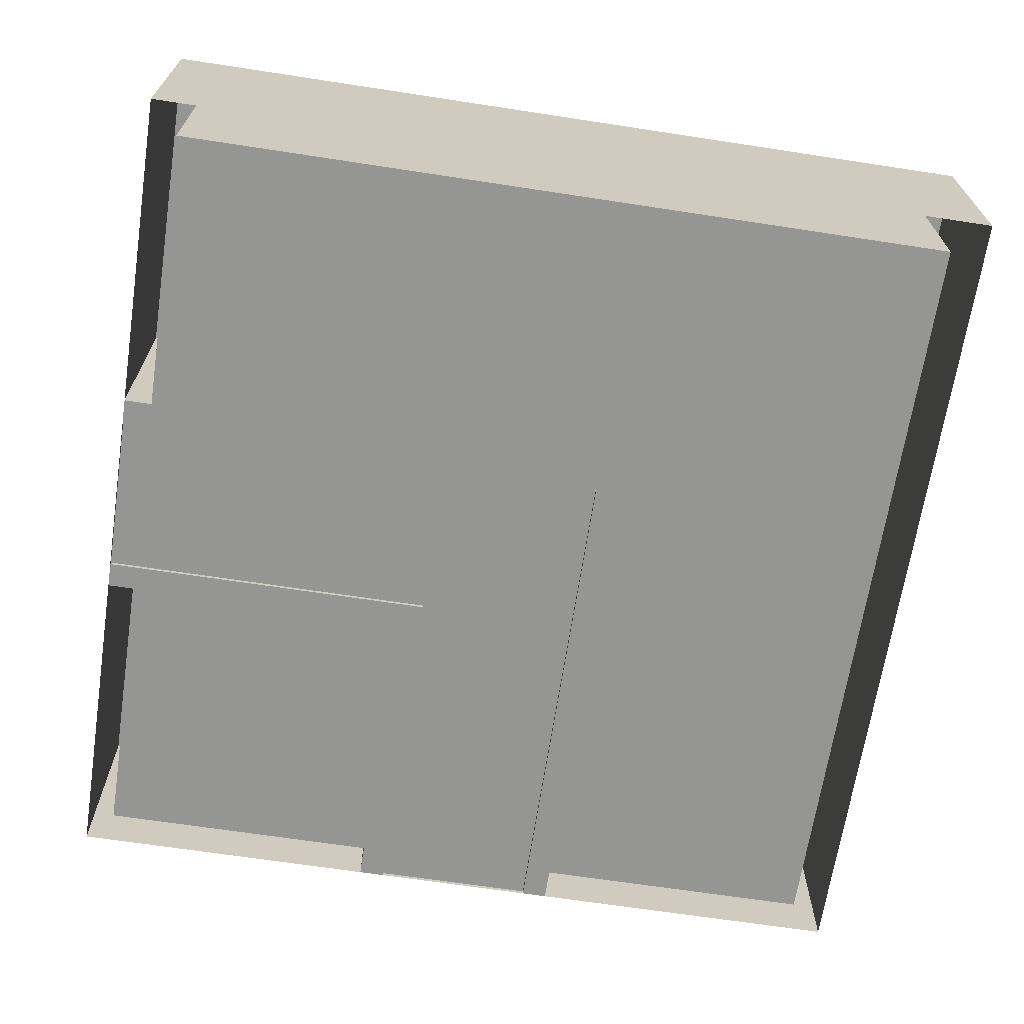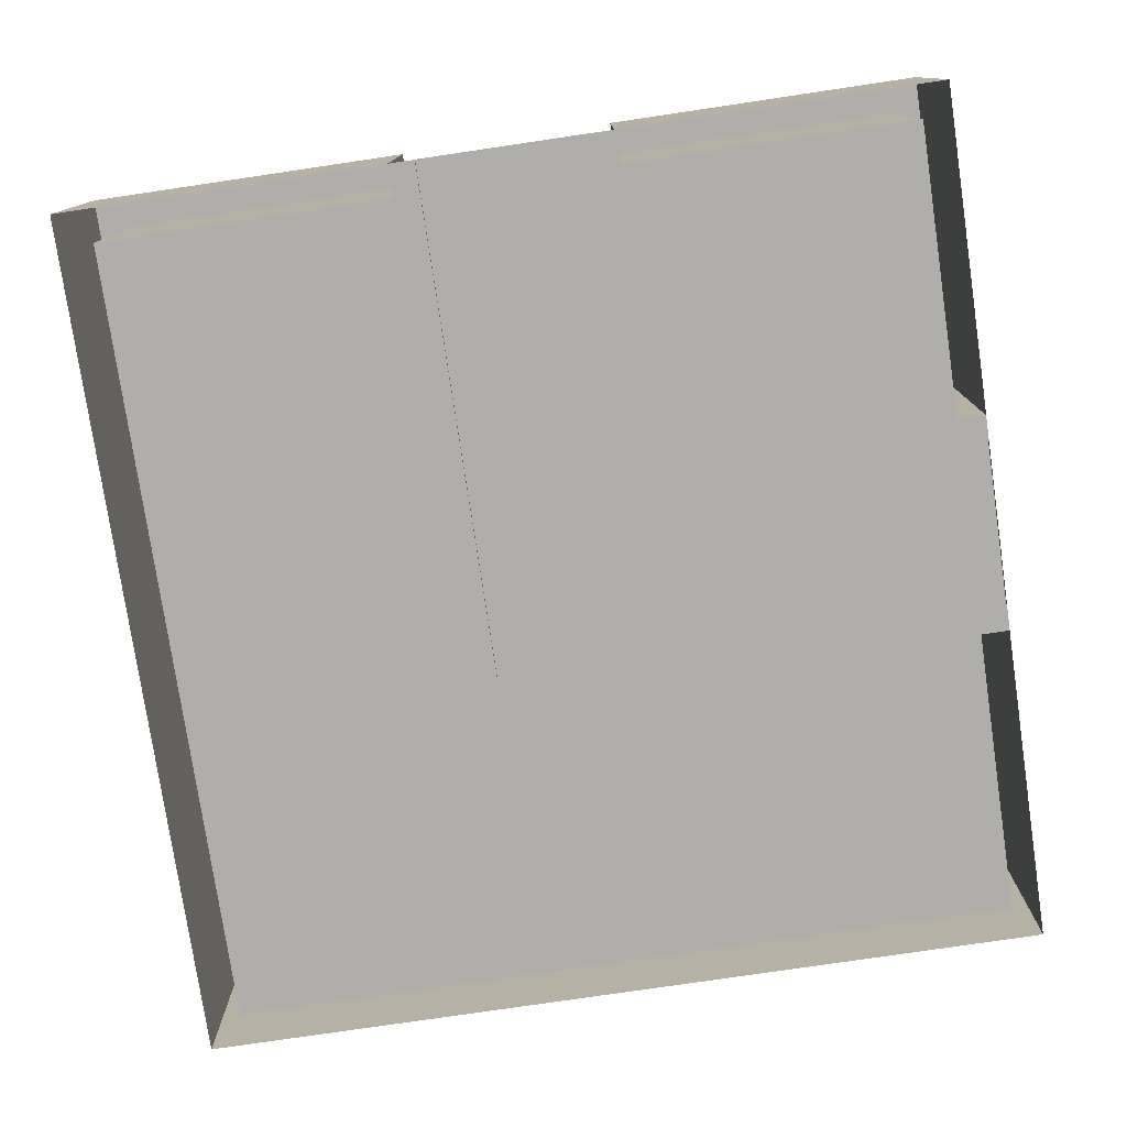
<metadata>
{"format":"obj","ext":"obj","renderer":"f3d","projection":"perspective","resolution":1024,"background":"white","views":[{"elev":-67.3,"azim":-8.7,"up":"+Y"},{"elev":-77.6,"azim":-171.6,"up":"+Y"}]}
</metadata>
<code>
g default
v -0.9966 -0.2463 -0.9982
v -0.9966 -0.2463 -0.9224
v -0.9966 -0.2463 -0.2519
v -0.9966 -0.2463 0.2511
v -0.9966 -0.2463 0.9216
v -0.9966 -0.2463 0.9982
v -0.9306 -0.2463 -0.9982
v -0.9306 -0.2463 -0.9224
v -0.9306 -0.2463 -0.2519
v -0.9306 -0.2463 0.2511
v -0.9306 -0.2463 0.9216
v -0.9306 -0.2463 0.9982
v -0.2601 -0.2463 -0.9982
v -0.2601 -0.2463 -0.9224
v -0.2601 -0.2463 -0.2519
v -0.2601 -0.2463 0.2511
v -0.2601 -0.2463 0.9216
v -0.2601 -0.2463 0.9982
v 0.2428 -0.2463 -0.9982
v 0.2428 -0.2463 -0.9224
v 0.2428 -0.2463 -0.2519
v 0.2428 -0.2463 0.2511
v 0.2428 -0.2463 0.9216
v 0.2428 -0.2463 0.9982
v 0.9134 -0.2463 -0.9982
v 0.9134 -0.2463 -0.9224
v 0.9134 -0.2463 -0.2519
v 0.9134 -0.2463 0.2511
v 0.9134 -0.2463 0.9216
v 0.9134 -0.2463 0.9982
v 0.9966 -0.2463 -0.9982
v 0.9966 -0.2463 -0.9224
v 0.9966 -0.2463 -0.2519
v 0.9966 -0.2463 0.2511
v 0.9966 -0.2463 0.9216
v 0.9966 -0.2463 0.9982
v -0.9966 0.2463 -0.9982
v -0.9966 0.2463 -0.9224
v -0.9306 0.2463 -0.9224
v -0.9306 0.2463 -0.9982
v -0.9966 0.2463 -0.2519
v -0.9306 0.2463 -0.2519
v -0.2601 0.2463 -0.9982
v -0.2601 0.2463 -0.9224
v -0.9966 0.2463 0.2511
v -0.9306 0.2463 0.2511
v -0.9966 0.2463 0.9216
v -0.9306 0.2463 0.9216
v -0.9966 0.2463 0.9982
v -0.9306 0.2463 0.9982
v -0.2601 0.2463 0.9982
v -0.2601 0.2463 0.9216
v 0.9134 0.2463 -0.9982
v 0.9134 0.2463 -0.9224
v 0.2428 0.2463 -0.9982
v 0.2428 0.2463 -0.9224
v 0.9966 0.2463 -0.9224
v 0.9966 0.2463 -0.9982
v 0.9966 0.2463 -0.2519
v 0.9134 0.2463 -0.2519
v 0.2428 0.2463 0.9982
v 0.9134 0.2463 0.9982
v 0.9134 0.2463 0.9216
v 0.2428 0.2463 0.9216
v 0.9966 0.2463 0.2511
v 0.9966 0.2463 0.9216
v 0.9134 0.2463 0.2511
v 0.9966 0.2463 0.9982
v 0.9134 0.1098 -0.9982
v 0.2428 0.1098 -0.9982
v 0.2428 0.1098 -0.9224
v 0.9134 0.1098 -0.2519
v 0.9966 0.1098 -0.2519
v 0.9966 0.1098 -0.9224
v 0.9966 0.1098 -0.9982
v -0.2601 0.1098 -0.9982
v -0.9306 0.1098 -0.9982
v -0.9966 0.1098 -0.9982
v -0.9966 0.1098 -0.9224
v -0.9966 0.1098 -0.2519
v -0.9966 0.1098 0.2511
v -0.9966 0.1098 0.9216
v -0.9966 0.1098 0.9982
v -0.9306 0.1098 0.9982
v -0.2601 0.1098 0.9982
v 0.2428 0.1098 0.9982
v 0.9134 0.1098 0.9982
v 0.9966 0.1098 0.9982
v 0.9966 0.1098 0.9216
v 0.9966 0.1098 0.2511
v 0.9134 0.1098 0.2511
v -0.2601 0.1098 -0.9224
v -0.9306 0.1098 -0.2519
v -0.9306 0.1098 0.2511
v -0.2601 0.1098 0.9216
v -0.9306 0.1098 0.9216
v -0.9306 0.1098 -0.9224
v 0.9134 0.1098 0.9216
v 0.2428 0.1098 0.9216
v 0.9134 0.1098 -0.9224
v -0.1998 -0.2463 -0.9982
v -0.1998 -0.2463 -0.9224
v -0.1998 -0.2463 -0.2519
v -0.1998 -0.2463 0.2511
v -0.1998 -0.2463 0.9216
v 0.1826 -0.2463 -0.9982
v 0.1826 -0.2463 -0.9224
v 0.1826 -0.2463 -0.2519
v 0.1826 -0.2463 0.2511
v 0.1826 -0.2463 0.9216
v 0.9134 -0.2463 -0.1924
v 0.2428 -0.2463 -0.1924
v 0.1826 -0.2463 -0.1924
v -0.1998 -0.2463 -0.1924
v -0.2601 -0.2463 -0.1924
v -0.9306 -0.2463 -0.1924
v -0.9966 -0.2463 -0.1924
v 0.9134 -0.2463 0.1906
v 0.2428 -0.2463 0.1906
v 0.1826 -0.2463 0.1906
v -0.1998 -0.2463 0.1906
v -0.2601 -0.2463 0.1906
v -0.9306 -0.2463 0.1906
v -0.9966 -0.2463 0.1906
v -0.1581 -0.2463 -0.9982
v 0.1409 -0.2463 -0.9982
v -0.9966 -0.2463 -0.1494
v -0.9966 -0.2463 0.1484
v 0.1826 -0.2366 -0.9982
v 0.1826 -0.2366 -0.9224
v 0.1409 -0.2366 -0.9982
v 0.1409 -0.2366 -0.9224
v 0.1409 -0.2366 -0.2519
v 0.1826 -0.2366 -0.2519
v 0.1826 -0.2366 0.1906
v 0.1409 -0.2366 0.1906
v 0.1409 -0.2463 0.2511
v 0.1409 -0.2463 0.9216
v 0.1826 -0.2366 -0.1924
v 0.1409 -0.2366 -0.1924
v 0.9134 -0.2463 0.1484
v 0.2428 -0.2463 0.1484
v 0.1826 -0.2366 0.1484
v 0.1409 -0.2366 0.1484
v -0.1998 -0.2366 0.1906
v -0.2601 -0.2366 0.1906
v -0.1998 -0.2366 0.1484
v -0.2601 -0.2366 0.1484
v -0.9306 -0.2366 0.1484
v -0.9306 -0.2366 0.1906
v -0.9966 -0.2366 0.1484
v -0.9966 -0.2366 0.1906
v -0.1581 -0.2366 -0.9982
v -0.1581 -0.2366 -0.9224
v -0.1998 -0.2366 -0.9982
v -0.1998 -0.2366 -0.9224
v -0.1998 -0.2366 -0.2519
v -0.1581 -0.2366 -0.2519
v -0.1581 -0.2366 -0.1924
v -0.1998 -0.2366 -0.1924
v -0.1581 -0.2366 0.1906
v -0.1581 -0.2366 0.1484
v -0.1581 -0.2463 0.2511
v -0.1581 -0.2463 0.9216
v 0.9134 -0.2463 -0.1494
v 0.2428 -0.2463 -0.1494
v 0.1826 -0.2366 -0.1494
v 0.1409 -0.2366 -0.1494
v -0.1581 -0.2366 -0.1494
v -0.1998 -0.2366 -0.1494
v -0.2601 -0.2366 -0.1494
v -0.2601 -0.2366 -0.1924
v -0.9306 -0.2366 -0.1924
v -0.9306 -0.2366 -0.1494
v -0.9966 -0.2366 -0.1924
v -0.9966 -0.2366 -0.1494
v -0.2781 -0.2463 0.9982
v -0.2781 0.1098 0.9982
v -0.2781 0.2463 0.9982
v -0.2781 0.2463 0.9216
v -0.2781 0.1098 0.9216
v -0.2781 -0.2463 0.9216
v -0.2781 -0.2463 0.2511
v -0.2781 -0.2463 0.1906
v -0.2781 -0.2366 0.1906
v -0.2781 -0.2366 0.1484
v -0.2781 -0.2366 -0.1494
v -0.2781 -0.2366 -0.1924
v -0.2781 -0.2463 -0.1924
v -0.2781 -0.2463 -0.2519
v -0.2781 -0.2463 -0.9224
v -0.2781 0.1098 -0.9224
v -0.2781 0.2463 -0.9224
v -0.2781 0.2463 -0.9982
v -0.2781 0.1098 -0.9982
v -0.2781 -0.2463 -0.9982
v 0.2642 -0.2463 0.9982
v 0.2642 0.1098 0.9982
v 0.2642 0.2463 0.9982
v 0.2642 0.2463 0.9216
v 0.2642 0.1098 0.9216
v 0.2642 -0.2463 0.9216
v 0.2642 -0.2463 0.2511
v 0.2642 -0.2463 0.1906
v 0.2642 -0.2463 0.1484
v 0.2642 -0.2463 -0.1494
v 0.2642 -0.2463 -0.1924
v 0.2642 -0.2463 -0.2519
v 0.2642 -0.2463 -0.9224
v 0.2642 0.1098 -0.9224
v 0.2642 0.2463 -0.9224
v 0.2642 0.2463 -0.9982
v 0.2642 0.1098 -0.9982
v 0.2642 -0.2463 -0.9982
v 0.2428 -0.2235 0.9216
v 0.2428 -0.2235 0.9982
v 0.2642 -0.2235 0.9982
v 0.9134 -0.2235 0.9982
v 0.9966 -0.2235 0.9982
v 0.9966 -0.2235 0.9216
v 0.9966 -0.2235 0.2511
v 0.9134 -0.2235 0.2511
v 0.9134 -0.2235 0.9216
v 0.2642 -0.2235 0.9216
v -0.2601 -0.2235 0.9216
v -0.2781 -0.2235 0.9216
v -0.9306 -0.2235 0.9216
v -0.9306 -0.2235 0.2511
v -0.9966 -0.2235 0.2511
v -0.9966 -0.2235 0.9216
v -0.9966 -0.2235 0.9982
v -0.9306 -0.2235 0.9982
v -0.2781 -0.2235 0.9982
v -0.2601 -0.2235 0.9982
v 0.9966 -0.2463 0.2738
v 0.9966 -0.2235 0.2738
v 0.9966 0.1098 0.2738
v 0.9966 0.2463 0.2738
v 0.9134 0.2463 0.2738
v 0.9134 0.1098 0.2738
v 0.9134 -0.2235 0.2738
v 0.9134 -0.2463 0.2738
v 0.2642 -0.2463 0.2738
v 0.2428 -0.2463 0.2738
v 0.1826 -0.2463 0.2738
v 0.1409 -0.2463 0.2738
v -0.1581 -0.2463 0.2738
v -0.1998 -0.2463 0.2738
v -0.2601 -0.2463 0.2738
v -0.2781 -0.2463 0.2738
v -0.9306 -0.2463 0.2738
v -0.9306 -0.2235 0.2738
v -0.9306 0.1098 0.2738
v -0.9306 0.2463 0.2738
v -0.9966 0.2463 0.2738
v -0.9966 0.1098 0.2738
v -0.9966 -0.2235 0.2738
v -0.9966 -0.2463 0.2738
v 0.9966 -0.2463 -0.2693
v 0.9966 0.1098 -0.2693
v 0.9966 0.2463 -0.2693
v 0.9134 0.2463 -0.2693
v 0.9134 0.1098 -0.2693
v 0.9134 -0.2463 -0.2693
v 0.2642 -0.2463 -0.2693
v 0.2428 -0.2463 -0.2693
v 0.1826 -0.2463 -0.2693
v 0.1826 -0.2366 -0.2693
v 0.1409 -0.2366 -0.2693
v -0.1581 -0.2366 -0.2693
v -0.1998 -0.2366 -0.2693
v -0.1998 -0.2463 -0.2693
v -0.2601 -0.2463 -0.2693
v -0.2781 -0.2463 -0.2693
v -0.9306 -0.2463 -0.2693
v -0.9306 0.1098 -0.2693
v -0.9306 0.2463 -0.2693
v -0.9966 0.2463 -0.2693
v -0.9966 0.1098 -0.2693
v -0.9966 -0.2463 -0.2693
v -0.9306 -0.2235 -0.2519
v -0.9306 -0.2235 -0.2693
v -0.9306 -0.2235 -0.9224
v -0.2781 -0.2235 -0.9224
v -0.2601 -0.2235 -0.9224
v -0.2601 -0.2235 -0.9982
v -0.2781 -0.2235 -0.9982
v -0.9306 -0.2235 -0.9982
v -0.9966 -0.2235 -0.9982
v -0.9966 -0.2235 -0.9224
v -0.9966 -0.2235 -0.2693
v -0.9966 -0.2235 -0.2519
v 0.9134 -0.2235 -0.9224
v 0.9134 -0.2235 -0.2693
v 0.9134 -0.2235 -0.2519
v 0.9966 -0.2235 -0.2519
v 0.9966 -0.2235 -0.2693
v 0.9966 -0.2235 -0.9224
v 0.9966 -0.2235 -0.9982
v 0.9134 -0.2235 -0.9982
v 0.2642 -0.2235 -0.9982
v 0.2428 -0.2235 -0.9982
v 0.2428 -0.2235 -0.9224
v 0.2642 -0.2235 -0.9224
v 0.9966 -0.2463 -0.9448
v 0.9966 -0.2235 -0.9448
v 0.9966 0.1098 -0.9448
v 0.9966 0.2463 -0.9448
v 0.9134 0.2463 -0.9448
v 0.2642 0.2463 -0.9448
v 0.2428 0.2463 -0.9448
v 0.2428 0.1098 -0.9448
v 0.2428 -0.2235 -0.9448
v 0.2428 -0.2463 -0.9448
v 0.1826 -0.2463 -0.9448
v 0.1826 -0.2366 -0.9448
v 0.1409 -0.2366 -0.9448
v -0.1581 -0.2366 -0.9448
v -0.1998 -0.2366 -0.9448
v -0.1998 -0.2463 -0.9448
v -0.2601 -0.2463 -0.9448
v -0.2601 -0.2235 -0.9448
v -0.2601 0.1098 -0.9448
v -0.2601 0.2463 -0.9448
v -0.2781 0.2463 -0.9448
v -0.9306 0.2463 -0.9448
v -0.9966 0.2463 -0.9448
v -0.9966 0.1098 -0.9448
v -0.9966 -0.2235 -0.9448
v -0.9966 -0.2463 -0.9448
v -0.9543 -0.2463 -0.9982
v -0.9543 -0.2235 -0.9982
v -0.9543 0.1098 -0.9982
v -0.9543 0.2463 -0.9982
v -0.9543 0.2463 -0.9448
v -0.9543 0.2463 -0.9224
v -0.9543 0.2463 -0.2693
v -0.9543 0.2463 -0.2519
v -0.9543 0.1098 -0.2519
v -0.9543 -0.2235 -0.2519
v -0.9543 -0.2463 -0.2519
v -0.9543 -0.2463 -0.1924
v -0.9543 -0.2366 -0.1924
v -0.9543 -0.2366 -0.1494
v -0.9543 -0.2366 0.1484
v -0.9543 -0.2366 0.1906
v -0.9543 -0.2463 0.1906
v -0.9543 -0.2463 0.2511
v -0.9543 -0.2235 0.2511
v -0.9543 0.1098 0.2511
v -0.9543 0.2463 0.2511
v -0.9543 0.2463 0.2738
v -0.9543 0.2463 0.9216
v -0.9543 0.2463 0.9982
v -0.9543 0.1098 0.9982
v -0.9543 -0.2235 0.9982
v -0.9543 -0.2463 0.9982
v 0.1826 -0.2463 0.1484
v 0.1826 -0.2463 -0.1494
v 0.9966 -0.2463 -0.1494
v 0.9966 -0.2235 -0.1494
v 0.9966 0.1098 -0.1494
v 0.9966 0.2463 -0.1494
v 0.9134 0.2463 -0.1494
v 0.9134 0.1098 -0.1494
v 0.9134 -0.2235 -0.1494
v 0.9966 -0.2463 -0.1924
v 0.9966 -0.2235 -0.1924
v 0.9966 0.1098 -0.1924
v 0.9966 0.2463 -0.1924
v 0.9134 0.2463 -0.1924
v 0.9134 0.1098 -0.1924
v 0.9134 -0.2235 -0.1924
v 0.9134 -0.2235 0.1484
v 0.9134 0.1098 0.1484
v 0.9134 0.2463 0.1484
v 0.9966 0.2463 0.1484
v 0.9966 0.1098 0.1484
v 0.9966 -0.2235 0.1484
v 0.9966 -0.2463 0.1484
v 0.9134 -0.2235 0.1906
v 0.9134 0.1098 0.1906
v 0.9134 0.2463 0.1906
v 0.9966 0.2463 0.1906
v 0.9966 0.1098 0.1906
v 0.9966 -0.2235 0.1906
v 0.9966 -0.2463 0.1906
v 0.1409 -0.2463 0.1906
v -0.1581 -0.2463 0.1906
v -0.2601 -0.2235 0.9216
v -0.1998 -0.2235 0.9216
v -0.1581 -0.2235 0.9216
v 0.1409 -0.2235 0.9216
v 0.1826 -0.2235 0.9216
v 0.2428 -0.2235 0.9216
v -0.2601 0.1098 0.9216
v -0.1998 0.1098 0.9216
v -0.1581 0.1098 0.9216
v 0.1409 0.1098 0.9216
v 0.1826 0.1098 0.9216
v 0.2428 0.1098 0.9216
v -0.2601 0.2463 0.9216
v -0.1998 0.2463 0.9216
v -0.1581 0.2463 0.9216
v 0.1409 0.2463 0.9216
v 0.1826 0.2463 0.9216
v 0.2428 0.2463 0.9216
v -0.2601 0.2463 0.9982
v -0.1998 0.2463 0.9982
v -0.1581 0.2463 0.9982
v 0.1409 0.2463 0.9982
v 0.1826 0.2463 0.9982
v 0.2428 0.2463 0.9982
v -0.2601 0.1098 0.9982
v -0.1998 0.1098 0.9982
v -0.1581 0.1098 0.9982
v 0.1409 0.1098 0.9982
v 0.1826 0.1098 0.9982
v 0.2428 0.1098 0.9982
v -0.2601 -0.2235 0.9982
v -0.1998 -0.2235 0.9982
v -0.1581 -0.2235 0.9982
v 0.1409 -0.2235 0.9982
v 0.1826 -0.2235 0.9982
v 0.2428 -0.2235 0.9982
v -0.2601 -0.2463 0.9982
v -0.1998 -0.2463 0.9982
v -0.1581 -0.2463 0.9982
v 0.1409 -0.2463 0.9982
v 0.1826 -0.2463 0.9982
v 0.2428 -0.2463 0.9982
g polySurface26 polySurface25
f 326 335 336 39
f 277 337 338 42
f 123 347 348 10
f 254 352 353 48
f 354 50 48 353
f 193 325 326 39
f 190 274 275 9
f 183 184 123 10
f 182 250 251 11
f 50 179 180 48
f 20 314 315 107
f 108 21 266 267
f 119 120 109 22
f 244 245 110 23
f 211 310 311 56
f 21 208 265 266
f 203 204 119 22
f 243 244 23 202
f 61 199 200 64
f 57 308 309 54
f 59 261 262 60
f 66 238 239 63
f 62 68 66 63
f 328 79 38 327
f 77 333 334 40
f 279 80 41 278
f 339 340 281 93
f 281 282 276 93
f 194 195 77 40
f 192 193 39 97
f 255 256 82 47
f 253 254 48 96
f 83 49 47 82
f 355 84 50 354
f 178 179 50 84
f 181 226 227 96
f 213 70 55 212
f 303 304 210 71
f 74 307 308 57
f 58 75 69 53
f 73 260 261 59
f 263 294 295 72
f 86 198 199 61
f 201 224 215 99
f 237 238 66 89
f 240 241 223 98
f 88 68 62 87
f 68 88 89 66
f 213 301 302 70
f 312 313 303 71
f 296 297 260 73
f 298 306 307 74
f 75 299 300 69
f 195 287 288 77
f 288 332 333 77
f 328 329 290 79
f 279 291 292 80
f 256 257 230 82
f 231 83 82 230
f 355 356 232 84
f 233 178 84 232
f 216 217 198 86
f 219 88 87 218
f 88 219 220 89
f 236 237 89 220
f 285 322 323 92
f 228 349 350 94
f 180 181 96 48
f 252 253 96 227
f 277 42 93 276
f 284 192 97 283
f 239 240 98 63
f 64 200 201 99
f 211 56 71 210
f 60 262 263 72
f 102 320 321 14
f 15 103 272 273
f 104 121 122 16
f 248 249 17 105
f 130 316 317 132
f 133 134 268 269
f 245 246 138 110
f 207 208 21 112
f 21 108 113 112
f 140 139 134 133
f 115 114 103 15
f 189 190 9 116
f 9 341 342 116
f 204 205 142 119
f 136 135 143 144
f 146 145 147 148
f 185 186 149 150
f 149 345 346 150
f 154 318 319 156
f 157 158 270 271
f 160 159 158 157
f 145 161 162 147
f 247 248 105 164
f 132 317 318 154
f 158 133 269 270
f 159 140 133 158
f 161 136 144 162
f 246 247 164 138
f 206 207 112 166
f 168 167 139 140
f 169 168 140 159
f 170 169 159 160
f 171 170 160 172
f 187 188 173 174
f 173 343 344 174
f 205 206 166 142
f 144 143 167 168
f 162 144 168 169
f 147 162 169 170
f 148 147 170 171
f 186 187 174 149
f 174 344 345 149
f 107 315 316 130
f 106 126 131 129
f 108 267 268 134
f 113 108 134 139
f 122 121 145 146
f 184 185 150 123
f 128 124 152 151
f 346 347 123 150
f 125 101 155 153
f 319 320 102 156
f 271 272 103 157
f 103 114 160 157
f 126 125 153 131
f 114 115 172 160
f 188 189 116 173
f 116 342 343 173
f 117 127 176 175
f 127 128 151 176
f 178 233 234 85
f 178 85 51 179
f 179 51 52 180
f 95 181 180 52
f 225 226 181 95
f 249 250 182 17
f 122 184 183 16
f 185 184 122 146
f 148 186 185 146
f 171 187 186 148
f 172 188 187 171
f 115 189 188 172
f 15 190 189 115
f 273 274 190 15
f 192 284 285 92
f 44 193 192 92
f 44 324 325 193
f 76 195 194 43
f 286 287 195 76
f 198 217 218 87
f 199 198 87 62
f 199 62 63 200
f 201 200 63 98
f 224 201 98 223
f 204 203 28 118
f 205 204 118 141
f 206 205 141 165
f 207 206 165 111
f 208 207 111 27
f 265 208 27 264
f 210 304 293 100
f 211 210 100 54
f 310 211 54 309
f 213 212 53 69
f 301 213 69 300
f 24 197 217 216
f 217 197 30 218
f 30 36 219 218
f 219 36 35 220
f 35 235 236 220
f 241 242 29 223
f 202 224 223 29
f 215 224 202 23
f 17 182 226 225
f 226 182 11 227
f 251 252 227 11
f 10 348 349 228
f 257 258 5 230
f 5 6 231 230
f 356 357 12 232
f 12 177 233 232
f 234 233 177 18
f 236 235 34 221
f 237 236 221 90
f 237 90 65 238
f 238 65 67 239
f 239 67 91 240
f 222 241 240 91
f 28 242 241 222
f 203 243 242 28
f 244 243 203 22
f 245 244 22 109
f 246 245 109 137
f 247 246 137 163
f 248 247 163 104
f 249 248 104 16
f 183 250 249 16
f 250 183 10 251
f 252 251 10 228
f 253 252 228 94
f 253 94 46 254
f 46 351 352 254
f 81 256 255 45
f 229 257 256 81
f 4 258 257 229
f 260 297 298 74
f 261 260 74 57
f 263 262 54 100
f 294 263 100 293
f 209 265 264 26
f 266 265 209 20
f 267 266 20 107
f 268 267 107 130
f 269 268 130 132
f 270 269 132 154
f 271 270 154 156
f 272 271 156 102
f 273 272 102 14
f 274 273 14 191
f 274 191 8 275
f 276 282 283 97
f 277 276 97 39
f 337 277 39 336
f 279 278 38 79
f 291 279 79 290
f 9 275 282 281
f 282 275 8 283
f 191 284 283 8
f 285 284 191 14
f 14 321 322 285
f 13 196 287 286
f 287 196 7 288
f 7 331 332 288
f 329 330 2 290
f 2 280 291 290
f 292 291 280 3
f 340 341 9 281
f 264 294 293 26
f 295 294 264 27
f 33 259 297 296
f 297 259 32 298
f 32 305 306 298
f 299 31 25 300
f 25 214 301 300
f 302 301 214 19
f 313 314 20 303
f 20 209 304 303
f 304 209 26 293
f 94 350 351 46
f 93 42 338 339
f 71 56 311 312
f 324 44 92 323
f 243 202 29 242
f 261 57 54 262
f 306 305 31 299
f 307 306 299 75
f 308 307 75 58
f 309 308 58 53
f 310 309 53 212
f 311 310 212 55
f 312 311 55 70
f 302 313 312 70
f 19 314 313 302
f 315 314 19 106
f 316 315 106 129
f 317 316 129 131
f 318 317 131 153
f 319 318 153 155
f 101 320 319 155
f 321 320 101 13
f 322 321 13 286
f 323 322 286 76
f 324 323 76 43
f 325 324 43 194
f 326 325 194 40
f 334 335 326 40
f 328 327 37 78
f 289 329 328 78
f 1 330 329 289
f 332 331 1 289
f 333 332 289 78
f 334 333 78 37
f 37 327 335 334
f 336 335 327 38
f 337 336 38 278
f 338 337 278 41
f 339 338 41 80
f 292 340 339 80
f 3 341 340 292
f 342 341 3 117
f 343 342 117 175
f 344 343 175 176
f 345 344 176 151
f 346 345 151 152
f 124 347 346 152
f 348 347 124 4
f 349 348 4 229
f 350 349 229 81
f 351 350 81 45
f 352 351 45 255
f 353 352 255 47
f 49 354 353 47
f 355 354 49 83
f 231 356 355 83
f 6 357 356 231
f 143 135 120 358
f 139 167 359 113
f 167 143 358 359
f 358 120 119 142
f 113 359 166 112
f 359 358 142 166
f 378 379 361 362
f 379 380 360 361
f 377 378 362 363
f 375 376 364 365
f 374 375 365 366
f 141 374 366 165
f 363 364 376 377
f 361 360 367 368
f 362 361 368 369
f 363 362 369 370
f 370 371 364 363
f 365 364 371 372
f 366 365 372 373
f 165 366 373 111
f 368 367 33 296
f 369 368 296 73
f 370 369 73 59
f 59 60 371 370
f 372 371 60 72
f 373 372 72 295
f 111 373 295 27
f 118 381 374 141
f 381 382 375 374
f 382 383 376 375
f 377 376 383 384
f 384 385 378 377
f 385 386 379 378
f 386 387 380 379
f 28 222 381 118
f 222 91 382 381
f 91 67 383 382
f 384 383 67 65
f 65 90 385 384
f 90 221 386 385
f 221 34 387 386
f 135 136 388 120
f 161 145 121 389
f 136 161 389 388
f 120 388 137 109
f 389 121 104 163
f 388 389 163 137
f 105 17 390 391
f 164 105 391 392
f 138 164 392 393
f 110 138 393 394
f 23 110 394 395
f 391 390 396 397
f 392 391 397 398
f 393 392 398 399
f 394 393 399 400
f 395 394 400 401
f 397 396 402 403
f 398 397 403 404
f 399 398 404 405
f 400 399 405 406
f 401 400 406 407
f 403 402 408 409
f 404 403 409 410
f 405 404 410 411
f 406 405 411 412
f 407 406 412 413
f 409 408 414 415
f 410 409 415 416
f 411 410 416 417
f 412 411 417 418
f 413 412 418 419
f 415 414 420 421
f 416 415 421 422
f 417 416 422 423
f 418 417 423 424
f 419 418 424 425
f 421 420 426 427
f 422 421 427 428
f 423 422 428 429
f 424 423 429 430
f 425 424 430 431

</code>
